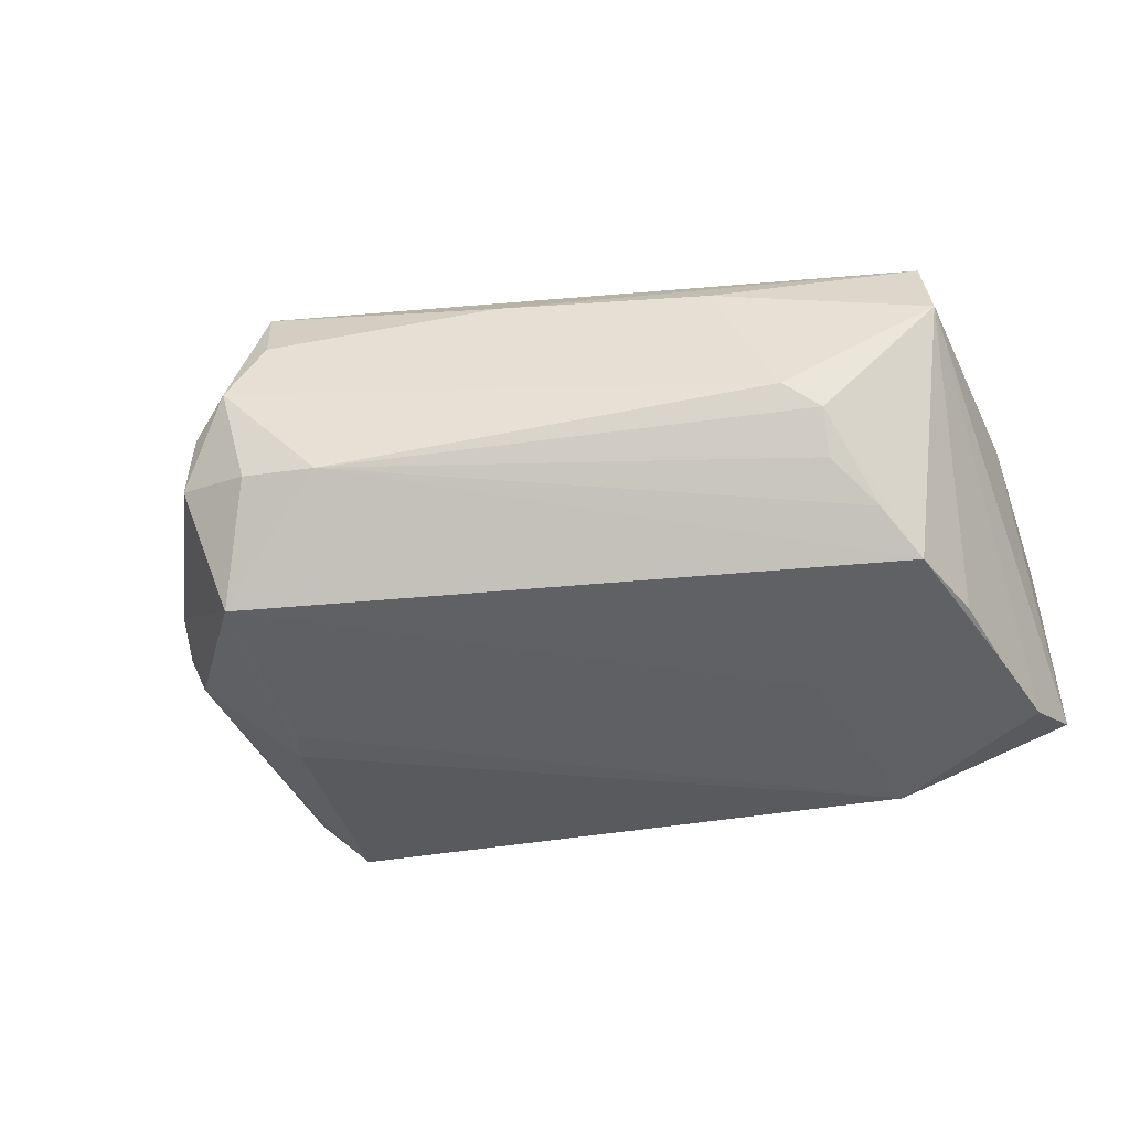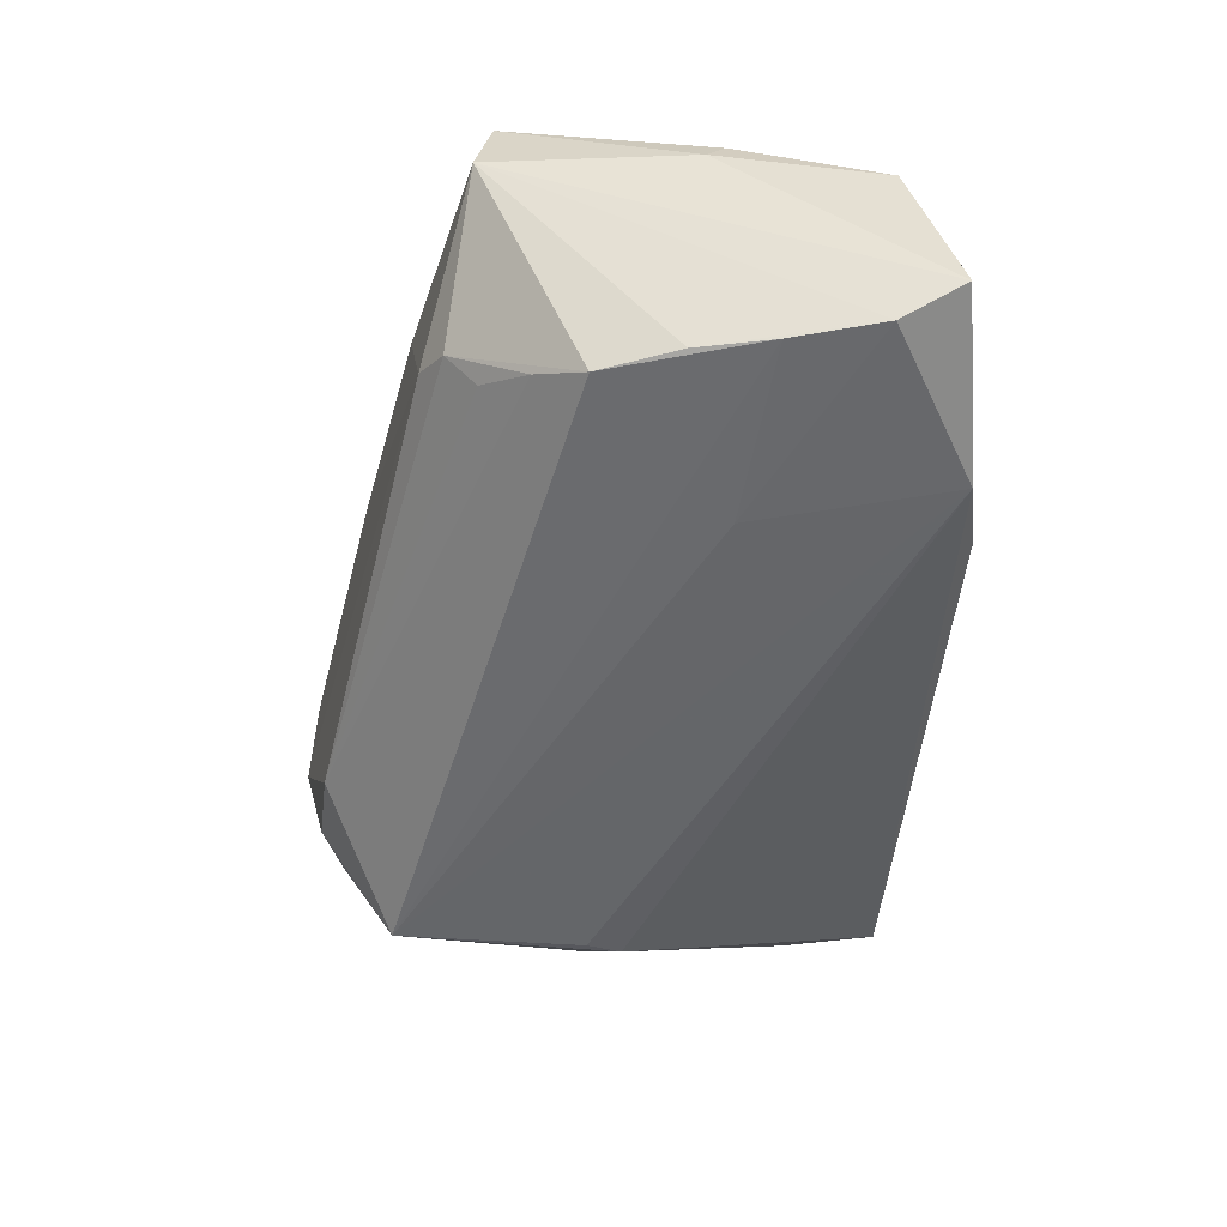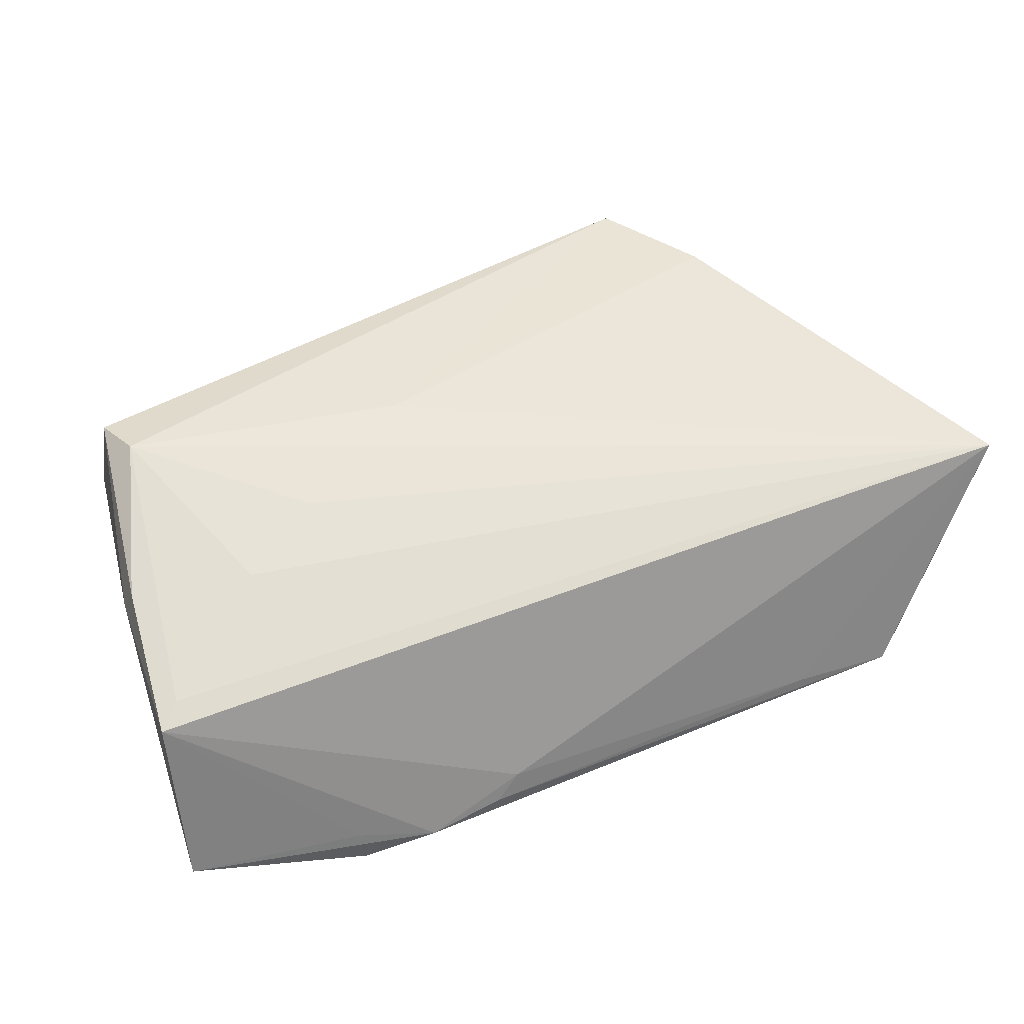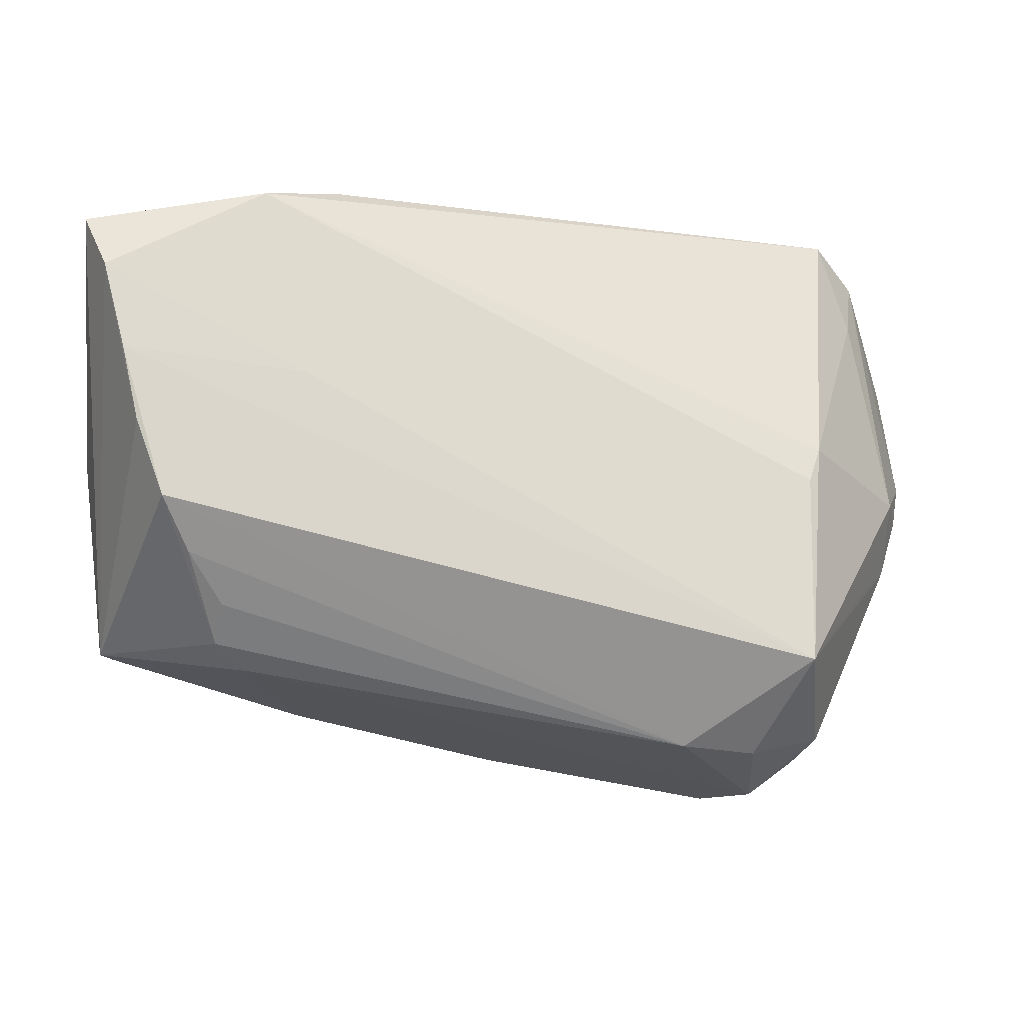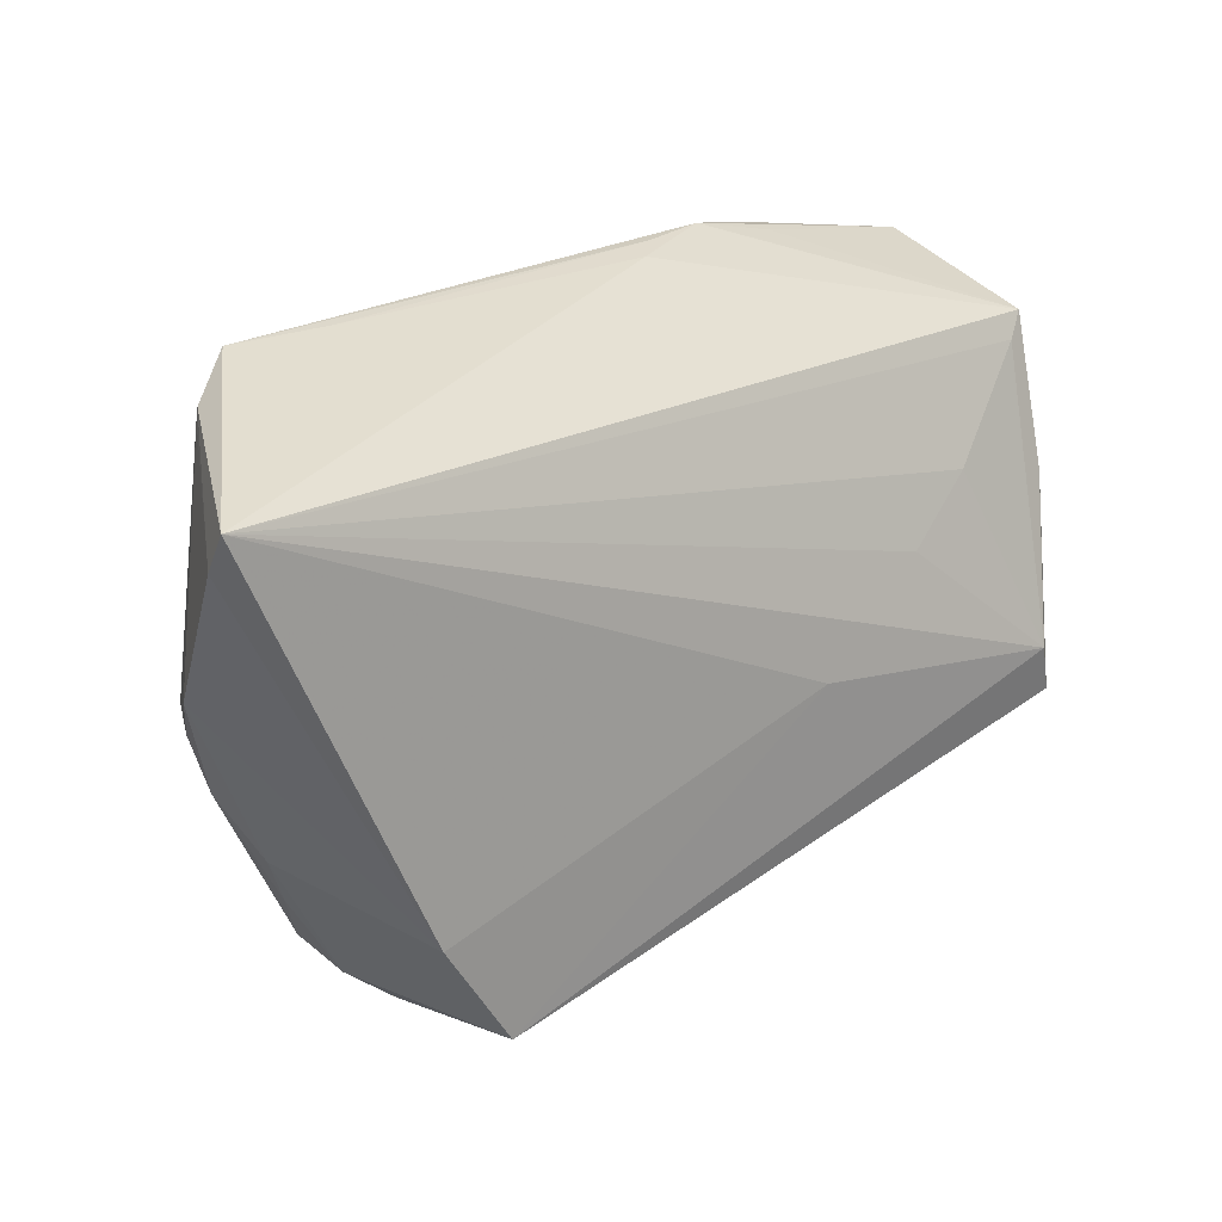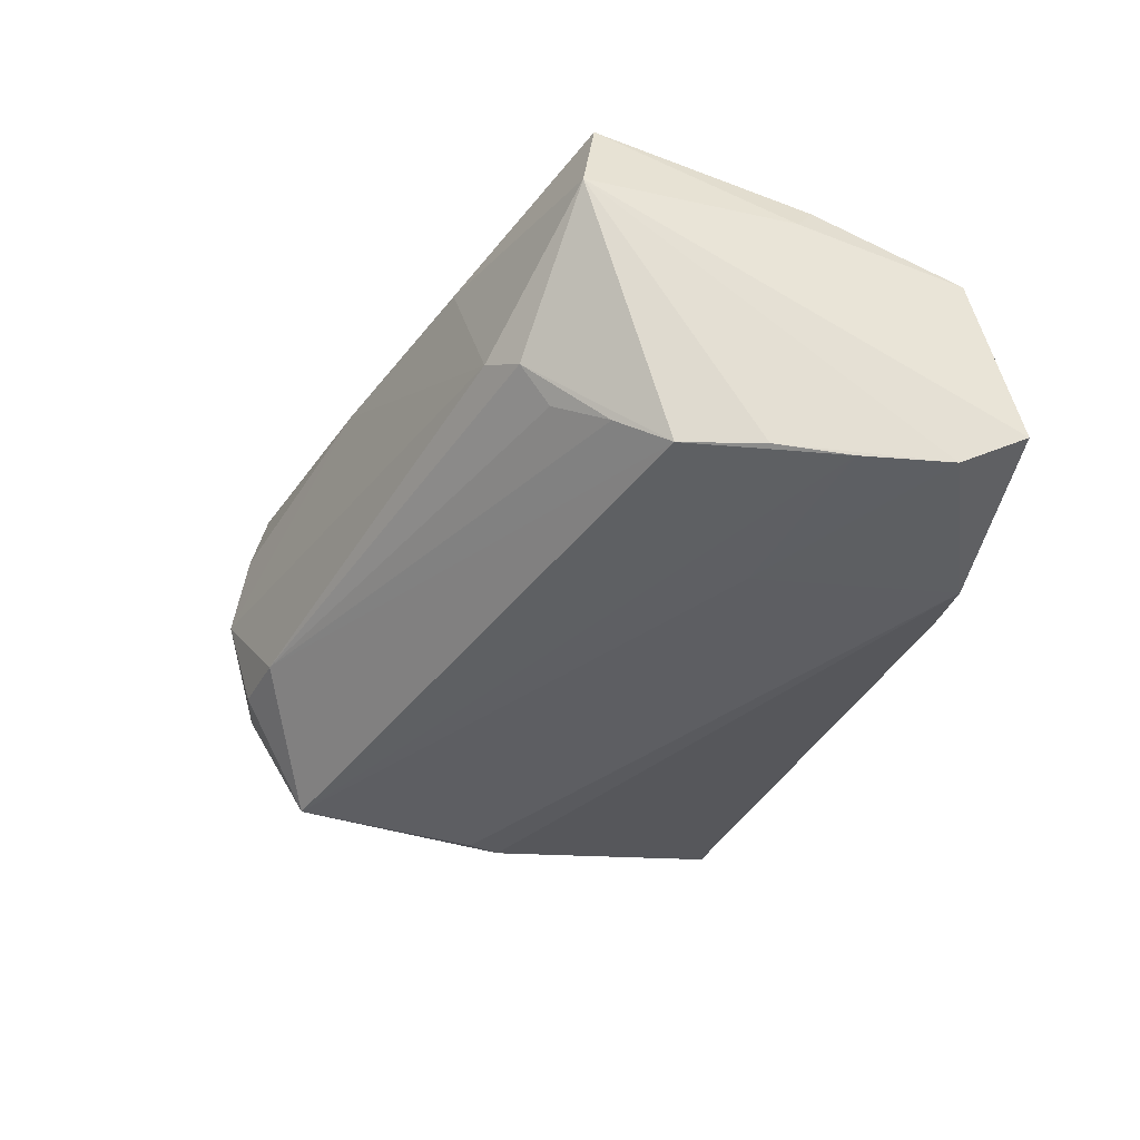
<metadata>
{"format":"obj","ext":"obj","renderer":"f3d","projection":"perspective","resolution":1024,"background":"white","views":[{"elev":-47.7,"azim":18.0,"up":"+Z"},{"elev":-53.0,"azim":85.2,"up":"+Z"},{"elev":43.1,"azim":158.1,"up":"+Z"},{"elev":-17.0,"azim":171.4,"up":"+Y"},{"elev":24.4,"azim":-36.9,"up":"+Y"},{"elev":-41.1,"azim":68.3,"up":"+Z"}]}
</metadata>
<code>
v -0.05329 -0.001472 -0.0004786
v -0.03497 -0.02568 -0.02102
v -0.02849 0.03496 -0.009478
v -0.05596 0.005187 0.004908
v 0.02889 0.008685 -0.02102
v 0.05249 -0.01965 0.01908
v 0.0494 0.00163 -0.02059
v 0.03075 0.003449 0.01736
v -0.0473 0.03139 -0.004581
v 0.05362 -0.02149 0.008454
v -0.05769 0.0282 0.01882
v -0.03759 -0.02188 0.02198
v -0.05115 -0.0004965 -0.005754
v 0.03444 -0.02589 -0.004579
v 0.04587 -0.007972 -0.02068
v 0.05674 0.003584 0.008275
v -0.04764 -0.016 0.004309
v -0.04571 0.02408 -0.007967
v -0.04766 0.03019 -0.004294
v -0.02994 -0.03547 -0.008905
v -0.04558 -0.01369 -0.007911
v -0.05775 0.02325 0.0158
v -0.05135 -0.008511 0.0001664
v 0.03561 0.03301 -0.01553
v 0.0009459 -0.03276 0.01572
v 0.02718 -0.02773 0.01384
v -0.0439 -0.02382 0.0006099
v -0.03726 0.002422 -0.01917
v -0.02807 -0.03791 0.01258
v -0.03567 -0.001976 -0.02001
v 0.05459 0.02145 0.007216
v 0.03805 -0.01927 -0.01209
v -0.03779 -0.03465 0.001566
v 0.01481 -0.007271 0.02087
v 0.05438 0.02187 -0.02074
v 0.03867 -0.02319 -0.007465
v 0.05152 0.01089 -0.02102
v 0.01358 0.03452 -0.0112
v -0.03931 -0.03275 -0.005502
v -0.03274 -0.0385 0.004354
v 0.05026 -0.01314 0.02022
v 0.04245 -0.01377 -0.01634
v 0.02575 0.03511 -0.0172
v 0.05588 0.006048 0.01208
v -0.04143 0.03515 -0.009688
v 0.04087 0.01014 0.01401
v -0.0206 -0.03504 -0.01028
v 0.01648 0.03515 -0.01449
v 0.05737 0.02423 0.005453
v 0.05736 0.02942 -0.01692
v 0.03479 0.03312 -0.02014
v -0.02937 -0.03578 0.02207
f 50 49 16
f 12 11 22
f 22 11 9
f 9 11 45
f 45 51 28
f 2 13 28
f 50 51 43
f 43 51 45
f 20 39 2
f 33 12 17
f 52 12 33
f 21 13 2
f 13 21 23
f 2 39 23
f 23 21 2
f 31 46 41
f 49 11 31
f 31 11 46
f 44 16 49
f 44 31 41
f 49 31 44
f 41 46 8
f 8 11 41
f 46 11 8
f 41 11 34
f 11 12 34
f 34 52 41
f 34 12 52
f 15 7 10
f 50 16 10
f 10 26 14
f 25 52 29
f 14 26 25
f 4 23 17
f 4 12 22
f 17 12 4
f 30 51 2
f 2 28 30
f 30 28 51
f 13 9 18
f 18 28 13
f 18 9 45
f 45 28 18
f 24 49 50
f 50 43 24
f 24 43 49
f 38 11 49
f 49 43 38
f 47 20 2
f 2 15 47
f 39 20 40
f 40 33 39
f 20 47 40
f 29 52 40
f 52 33 40
f 40 47 14
f 40 25 29
f 14 25 40
f 27 33 17
f 39 33 27
f 17 23 27
f 27 23 39
f 37 15 2
f 37 7 15
f 6 44 41
f 16 44 6
f 6 10 16
f 41 52 6
f 26 10 6
f 52 25 6
f 6 25 26
f 15 10 36
f 36 10 14
f 14 47 36
f 36 47 32
f 19 9 13
f 13 4 19
f 22 9 19
f 19 4 22
f 13 23 1
f 1 4 13
f 23 4 1
f 48 43 45
f 48 38 43
f 35 51 50
f 50 10 35
f 35 10 7
f 7 37 35
f 15 36 42
f 42 36 32
f 42 47 15
f 32 47 42
f 3 48 45
f 38 48 3
f 45 11 3
f 11 38 3
f 5 37 2
f 5 35 37
f 2 51 5
f 51 35 5

</code>
